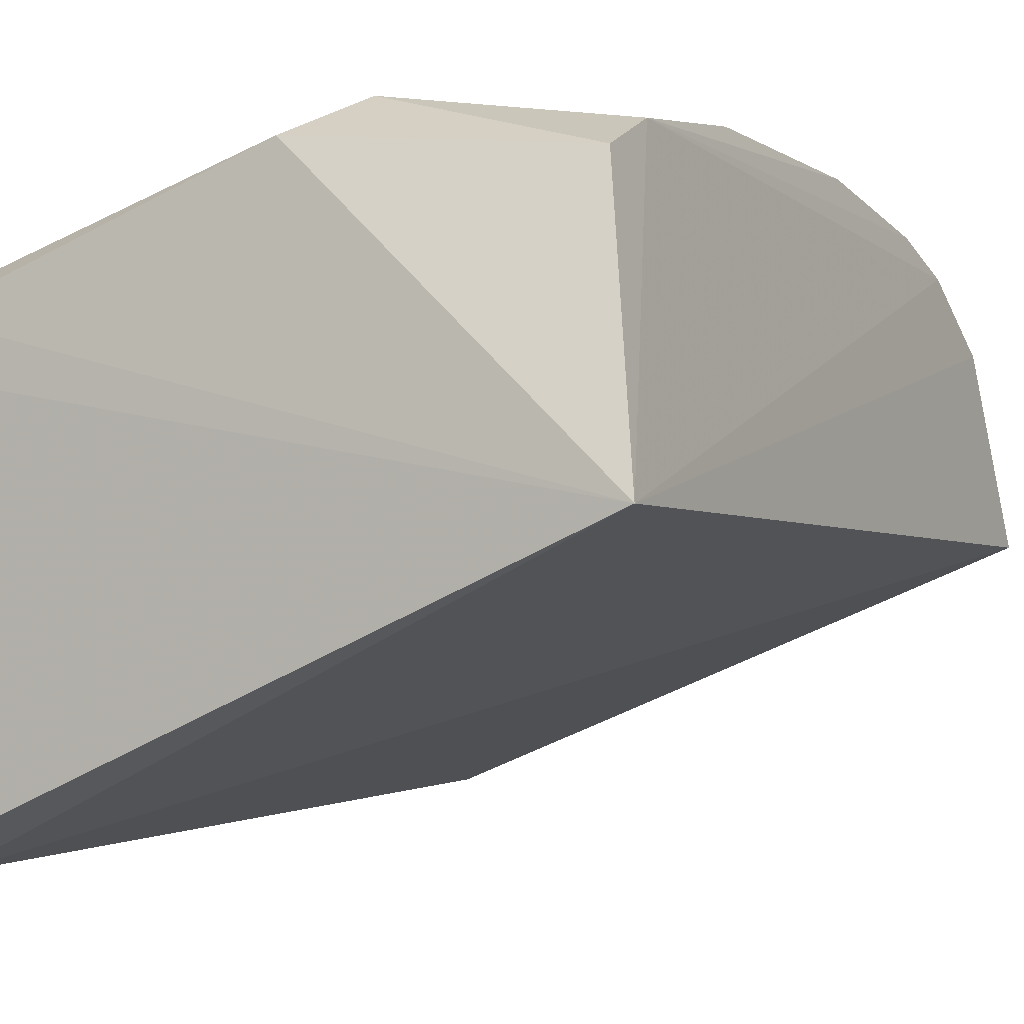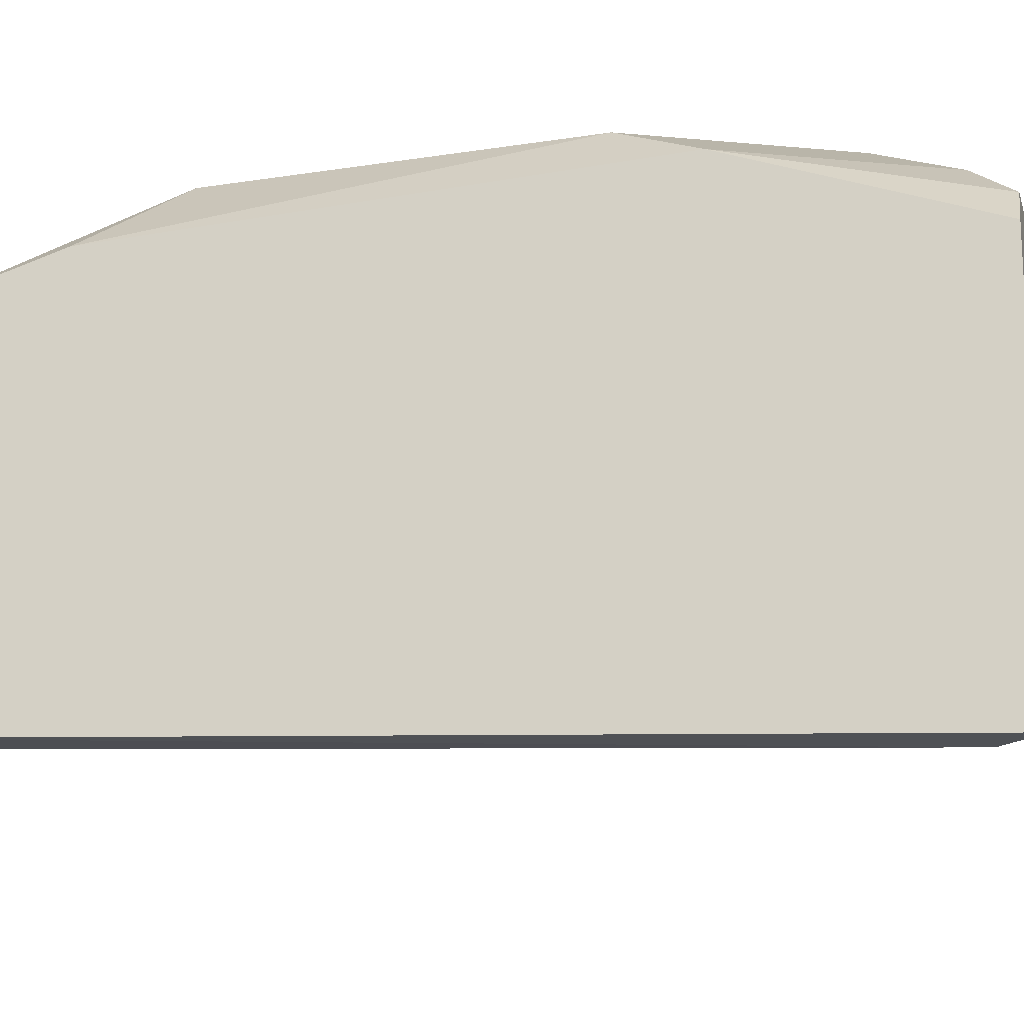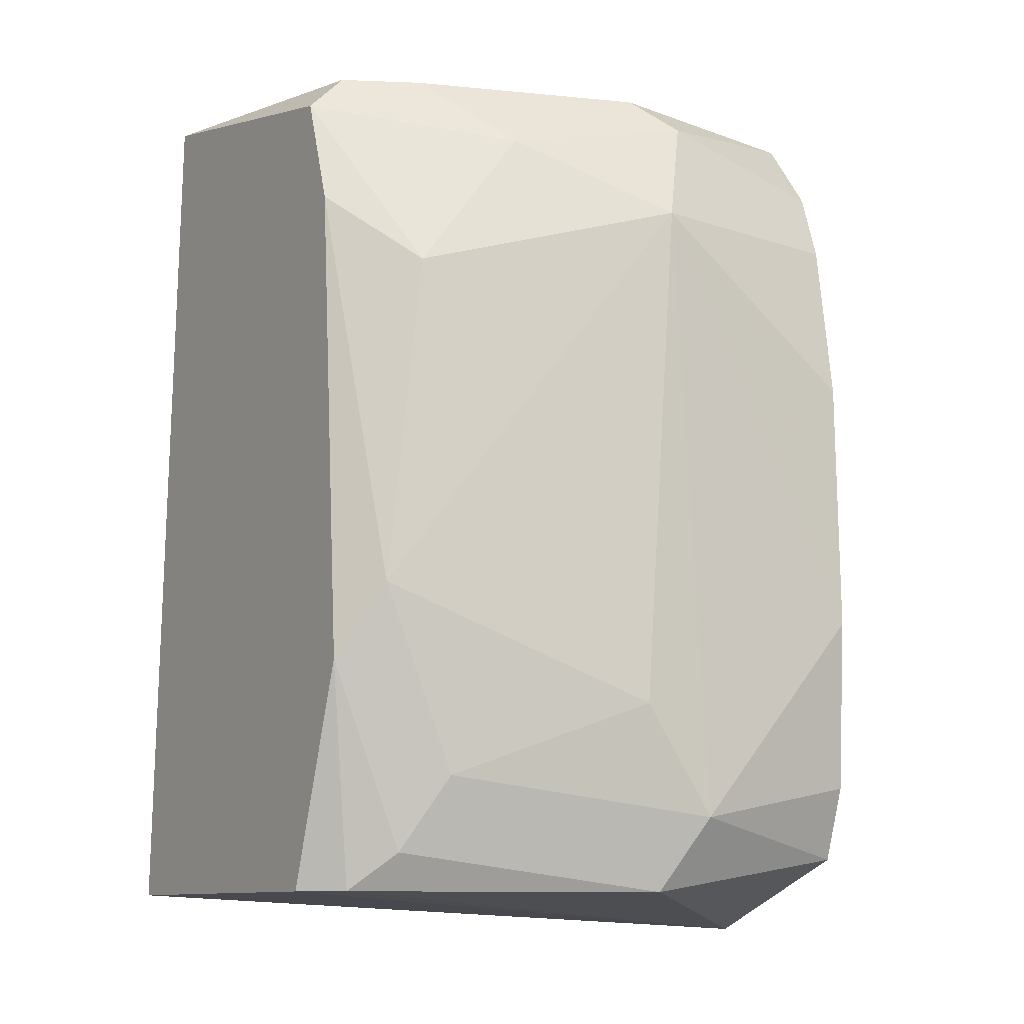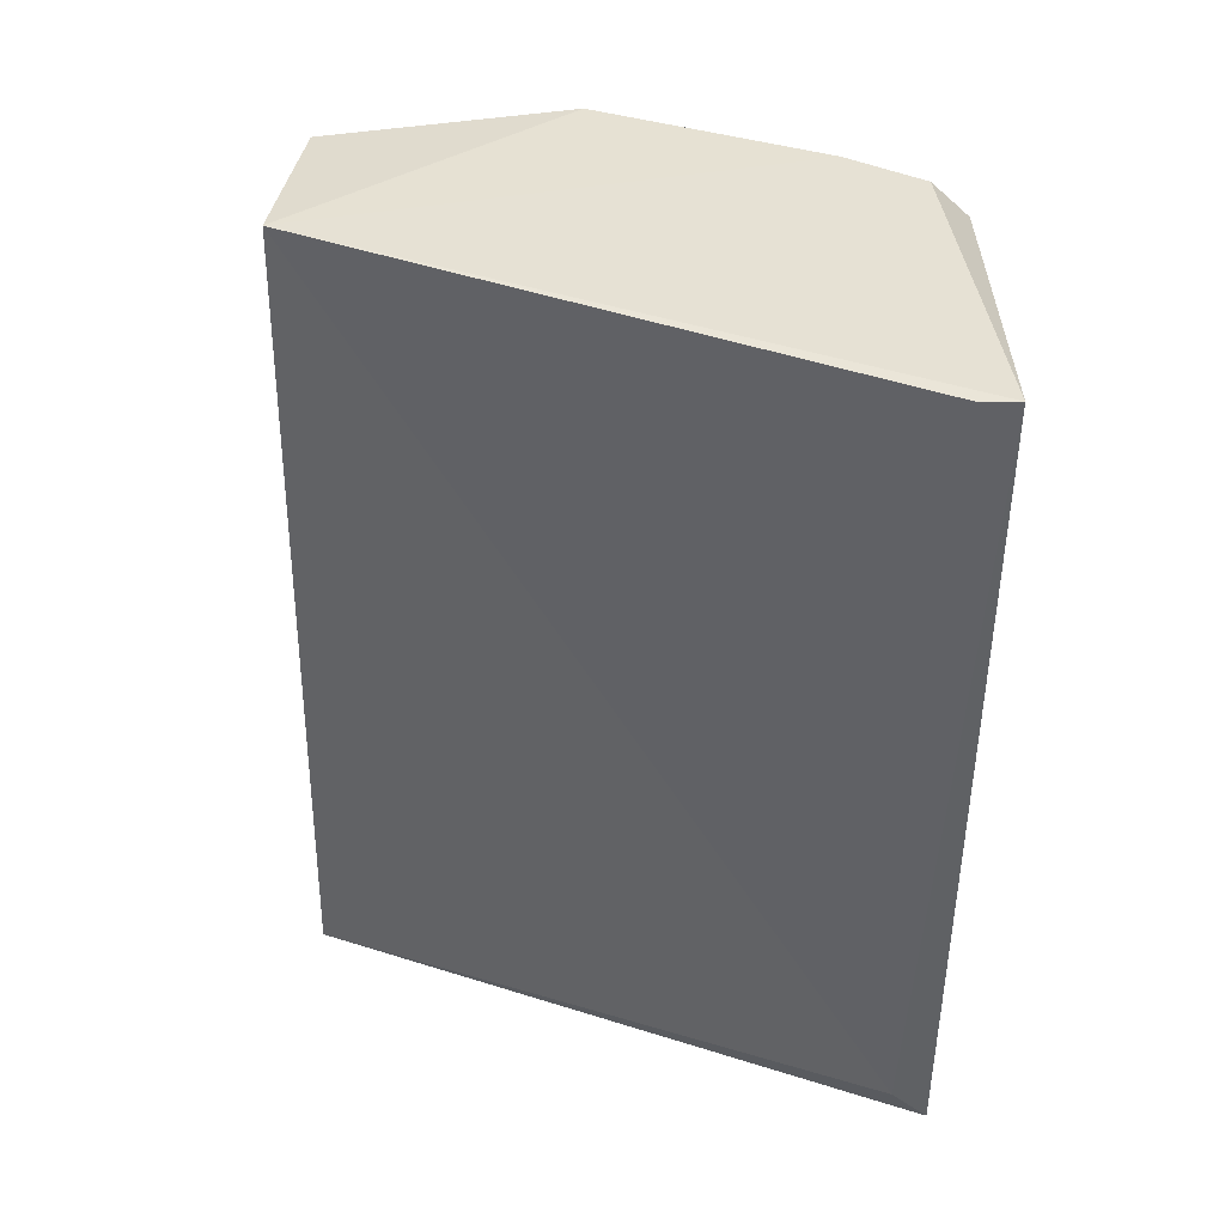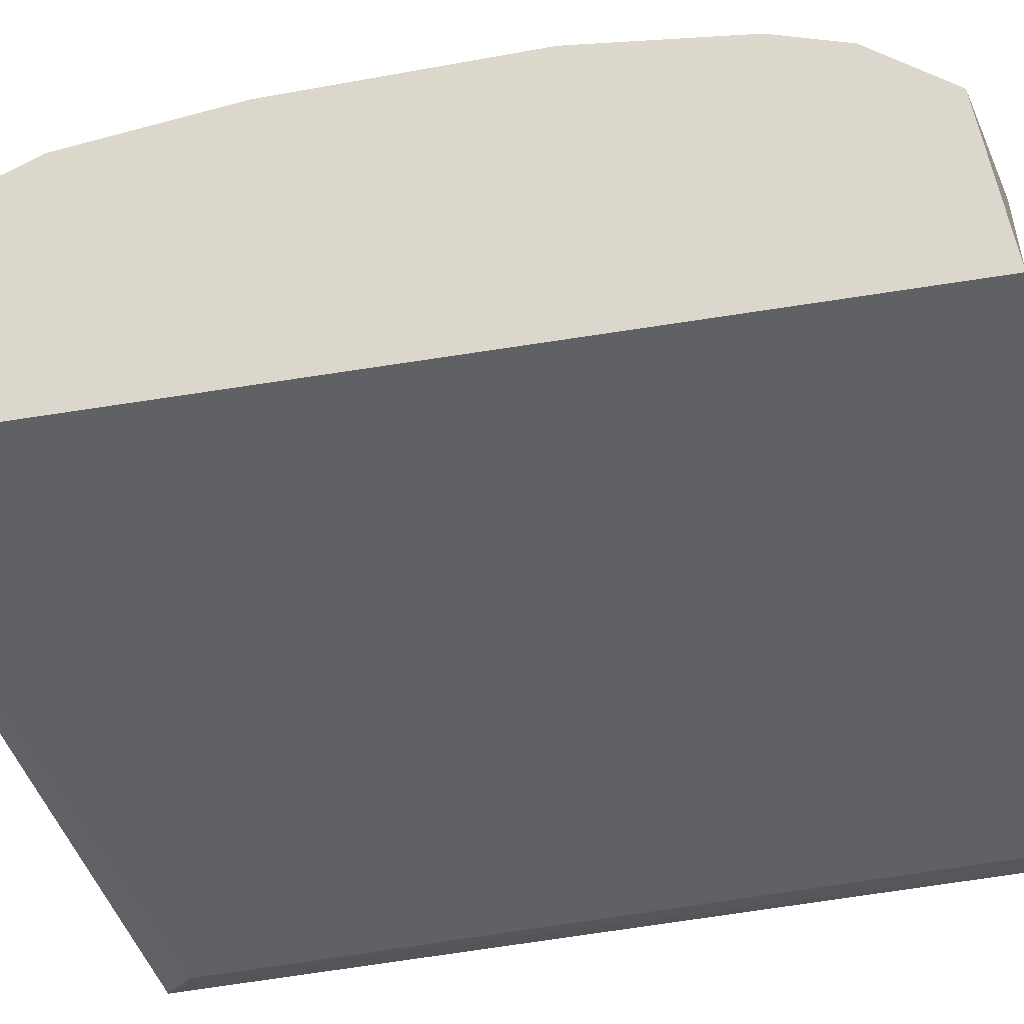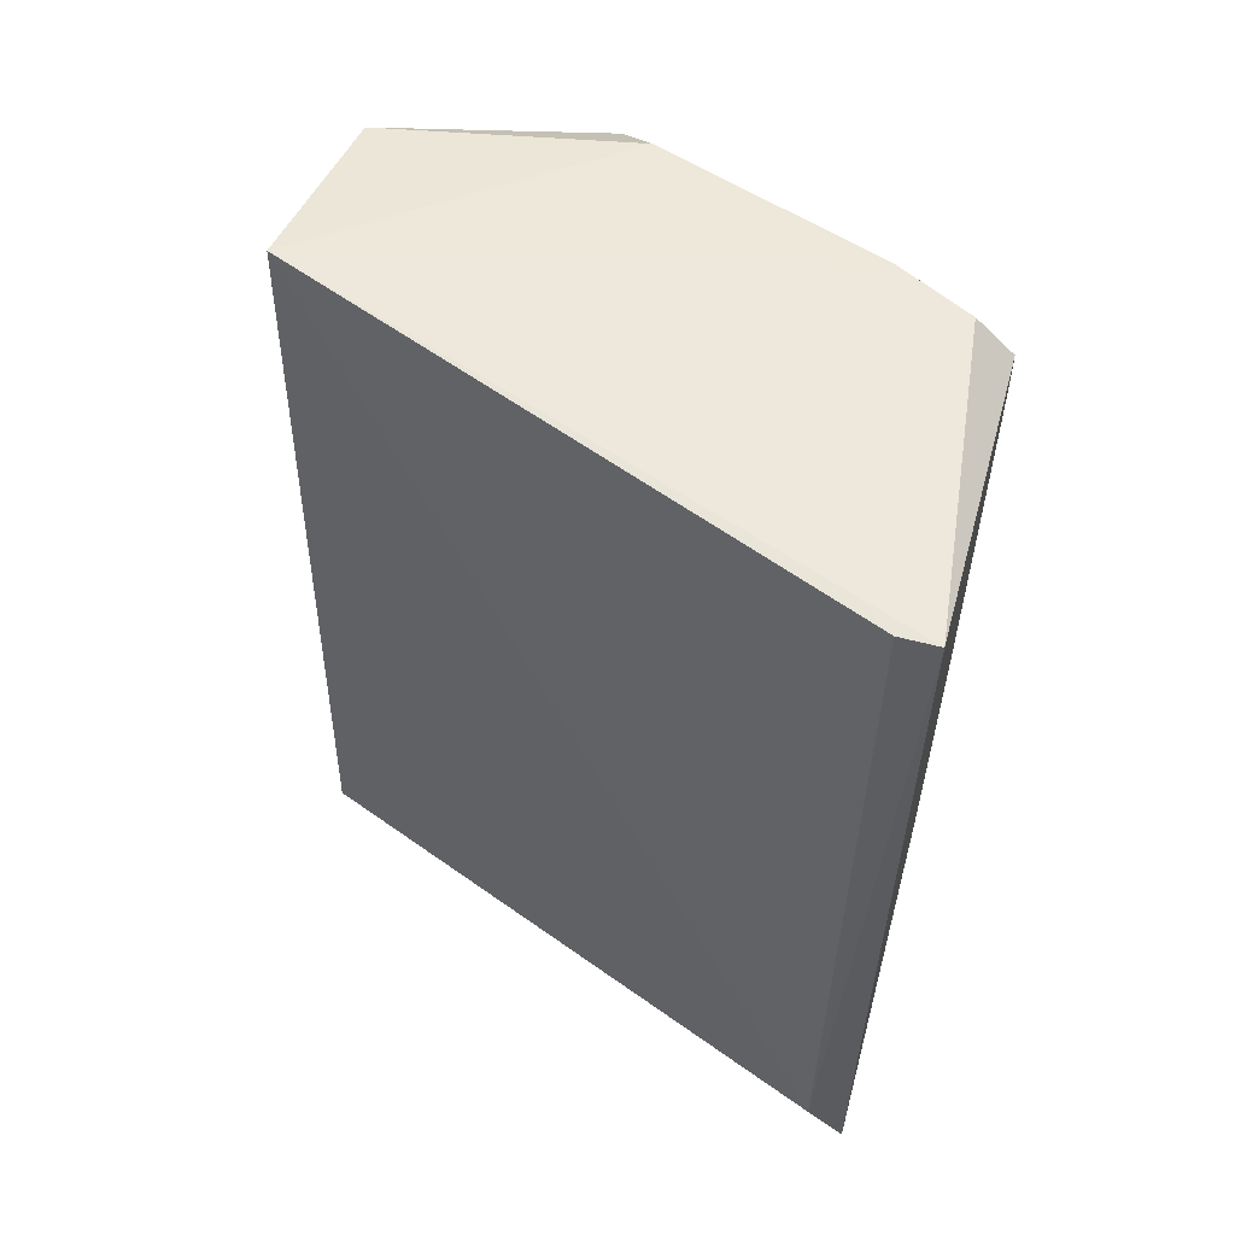
<metadata>
{"format":"obj","ext":"obj","renderer":"f3d","projection":"perspective","resolution":1024,"background":"white","views":[{"elev":-2.8,"azim":-154.3,"up":"+Y"},{"elev":-17.8,"azim":101.2,"up":"+Y"},{"elev":-10.9,"azim":147.9,"up":"+Z"},{"elev":45.0,"azim":-0.2,"up":"+Z"},{"elev":-26.3,"azim":-72.3,"up":"+Y"},{"elev":58.2,"azim":15.1,"up":"+Z"}]}
</metadata>
<code>
v 0.0559 0.05933 0.07625
v 0.0559 0.05584 -0.007488
v 7.3e-05 0.08026 0.07625
v -0.00228 0.07997 -0.01102
v 0.0559 0.09071 -0.007488
v 0.0245 0.1082 0.0588
v 0.02101 0.1082 -0.000504
v 0.05241 0.1012 0.02044
v 0.002183 0.09664 0.07308
v 0.0559 0.09071 0.06925
v 0.002334 0.103 -0.004098
v 0.05241 0.05584 -0.003996
v 0.0245 0.1012 0.07275
v 0.003476 0.1052 0.05889
v 0.0245 0.1047 -0.007488
v 0.05241 0.05933 0.07625
v 0.04891 0.1012 0.05182
v 0.04891 0.09769 -0.003996
v 0.04543 0.0942 0.07275
v 0.02798 0.1082 0.009962
v 0.0559 0.09769 0.01345
v 0.003944 0.1078 0.0434
v 0.02101 0.1047 0.06925
v 0.002779 0.1058 0.002877
v 0.03844 0.1012 0.06577
v 0.0559 0.0942 0.0588
v 0.002953 0.1025 0.06566
v 0.04543 0.1012 0.002987
v 0.05241 0.09071 0.07275
v 0.003764 0.108 0.01924
v 0.05241 0.0942 -0.007488
f 18 21 31
f 1 2 5
f 2 4 5
f 4 3 9
f 1 5 10
f 2 1 12
f 4 2 12
f 3 4 12
f 9 3 13
f 4 11 15
f 11 7 15
f 1 3 16
f 12 1 16
f 3 12 16
f 8 6 17
f 3 1 19
f 13 3 19
f 7 6 20
f 6 8 20
f 10 5 21
f 14 6 22
f 9 13 23
f 6 14 23
f 11 4 24
f 7 11 24
f 14 22 24
f 17 6 25
f 10 17 25
f 19 10 25
f 13 19 25
f 23 13 25
f 6 23 25
f 8 17 26
f 17 10 26
f 10 21 26
f 21 8 26
f 4 9 27
f 9 23 27
f 23 14 27
f 24 4 27
f 14 24 27
f 15 7 28
f 18 15 28
f 7 20 28
f 20 8 28
f 8 21 28
f 21 18 28
f 1 10 29
f 19 1 29
f 10 19 29
f 6 7 30
f 22 6 30
f 7 24 30
f 24 22 30
f 5 4 31
f 4 15 31
f 15 18 31
f 21 5 31

</code>
